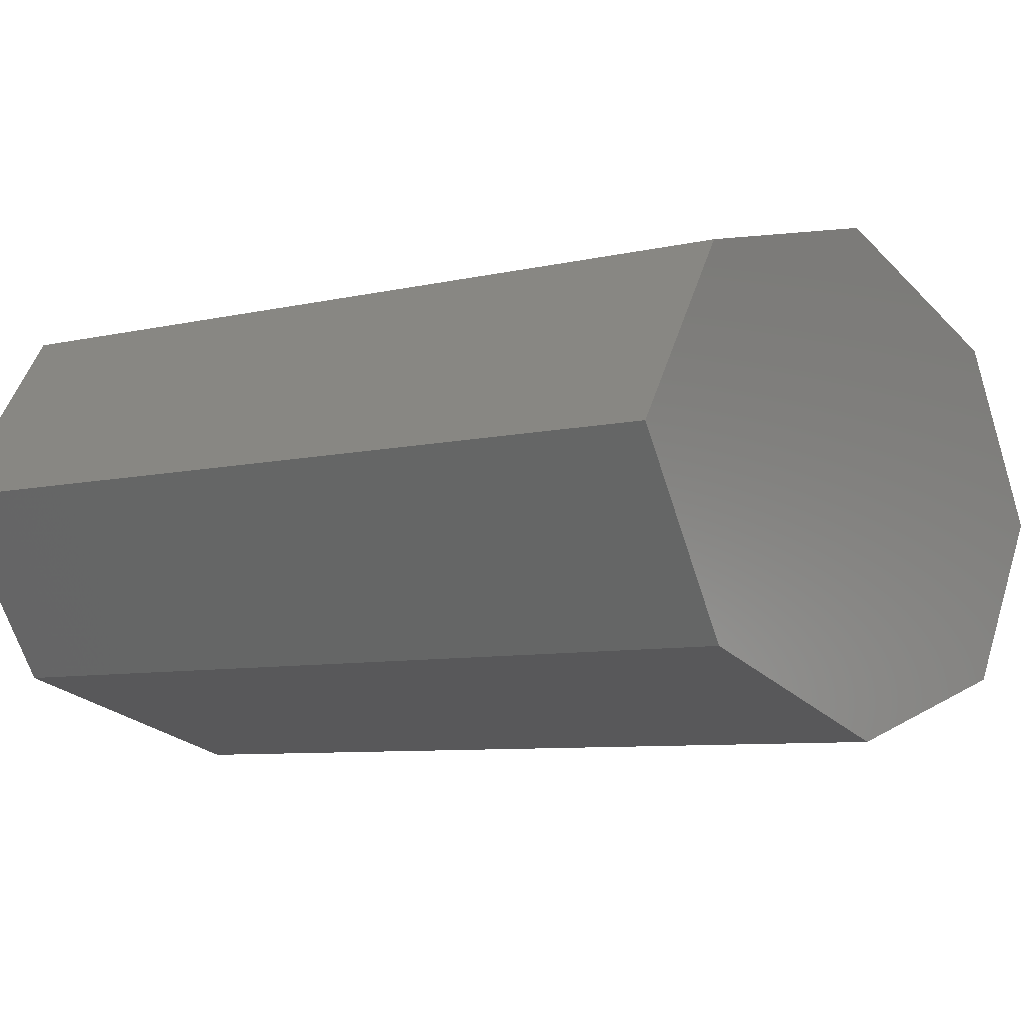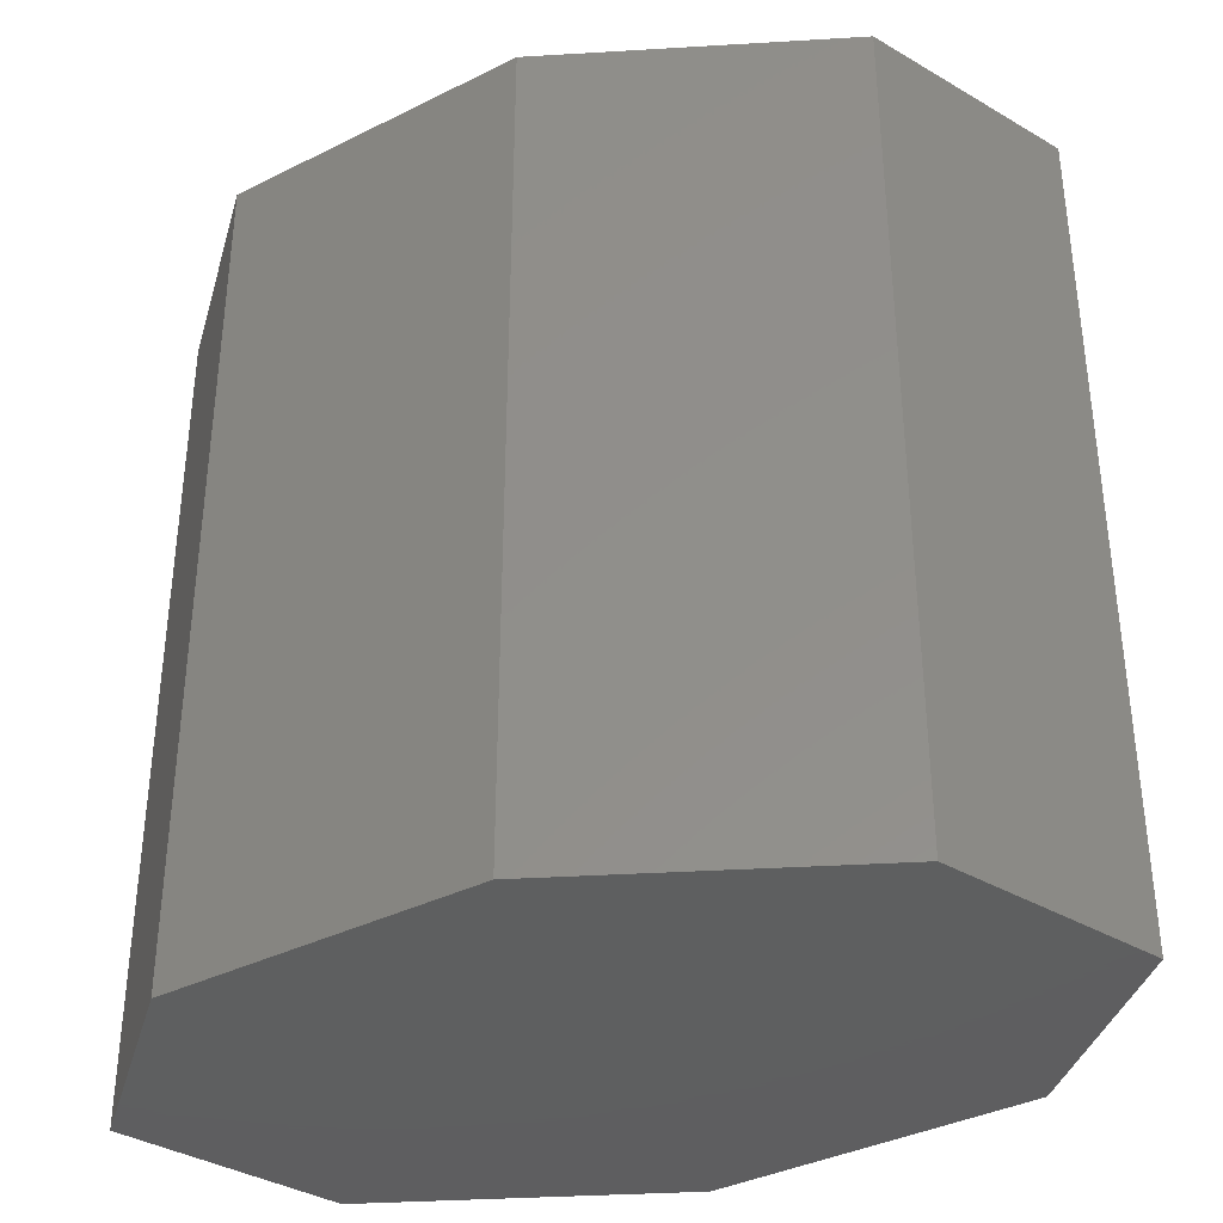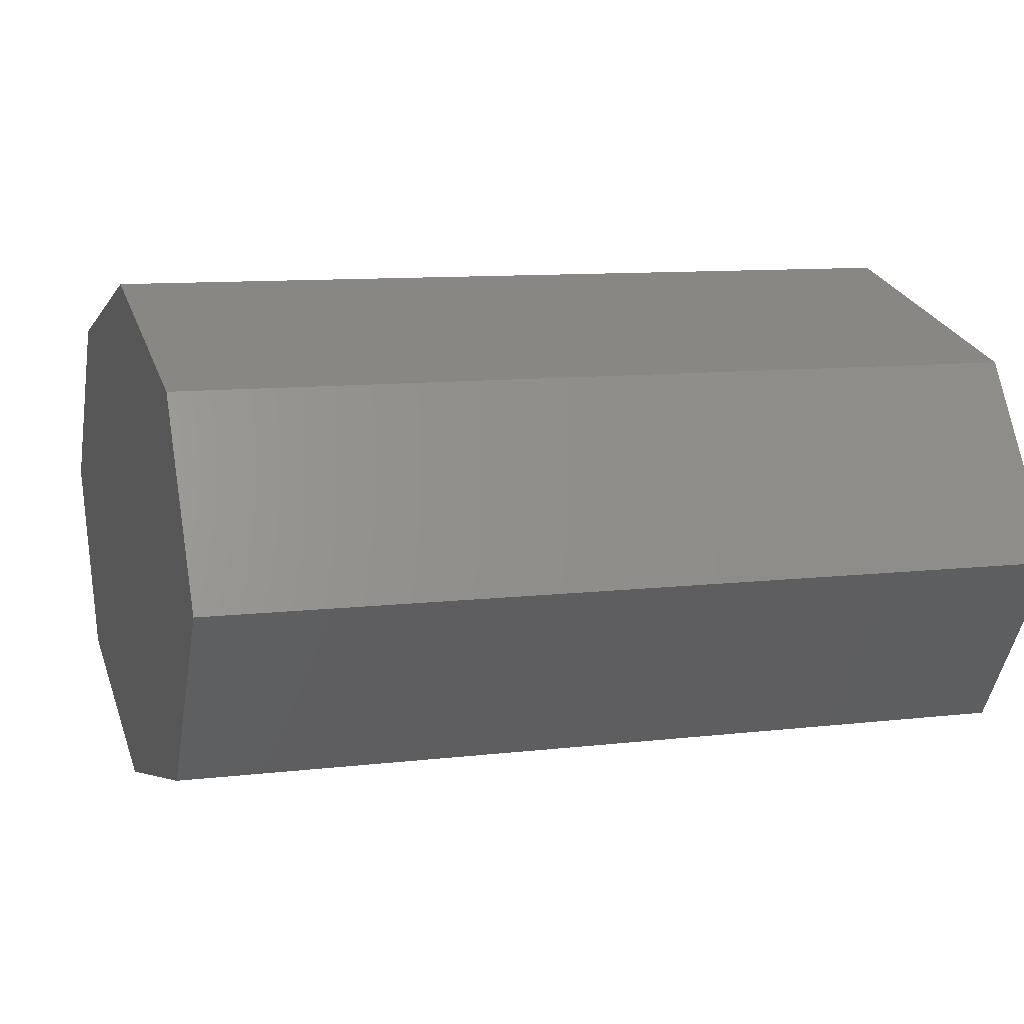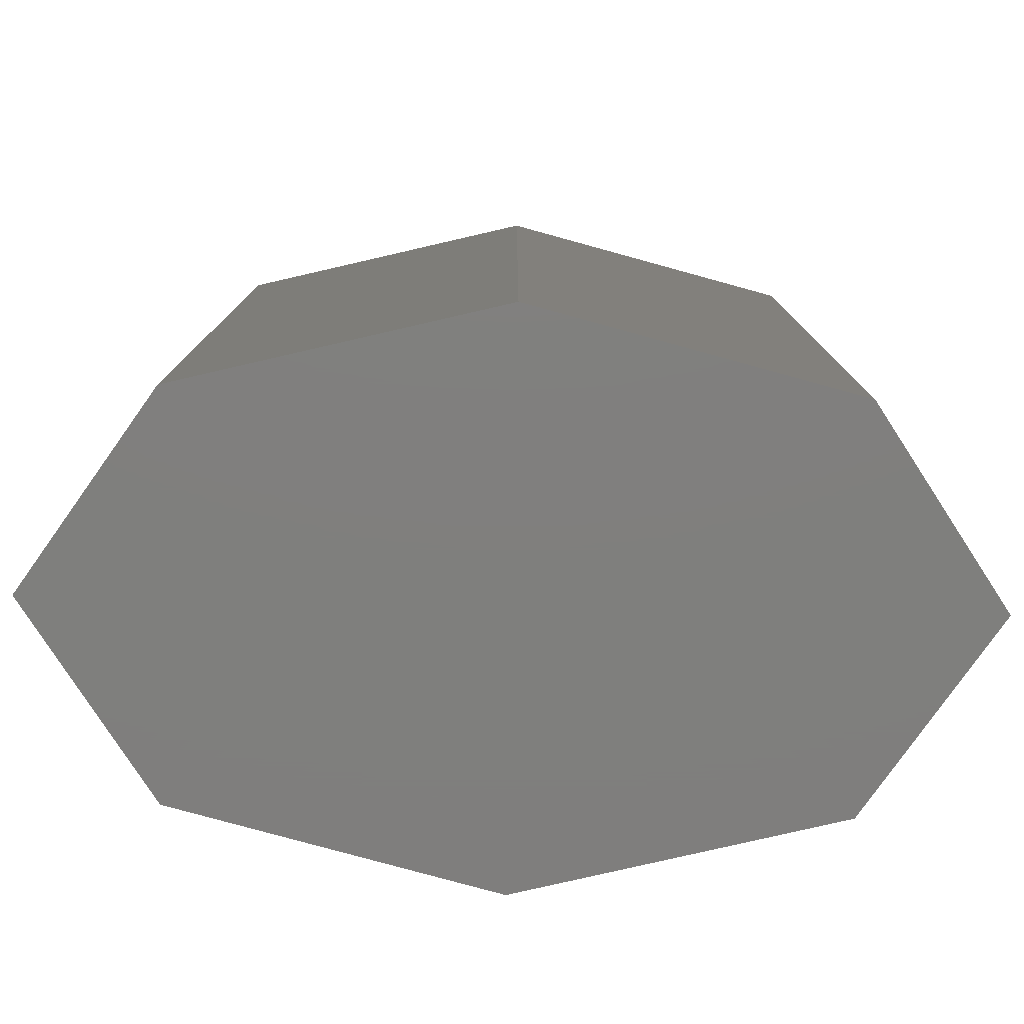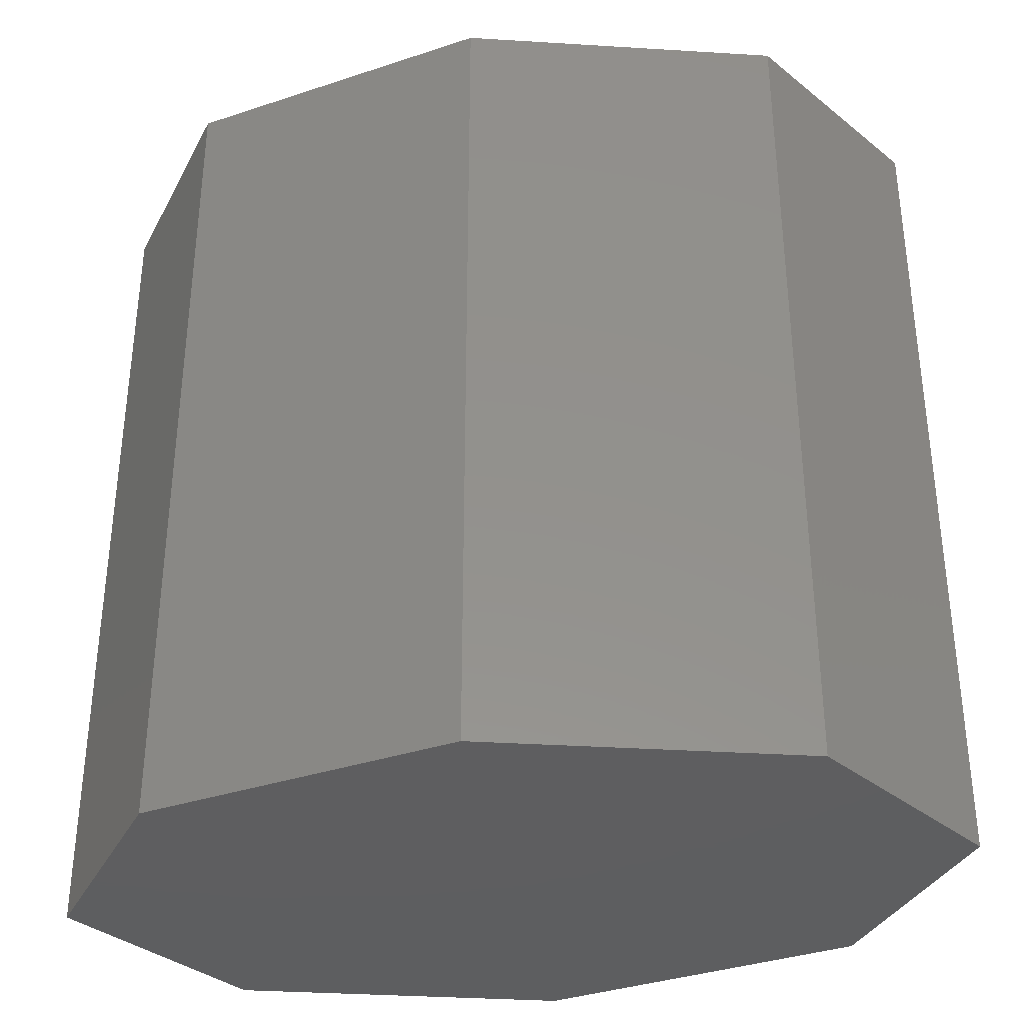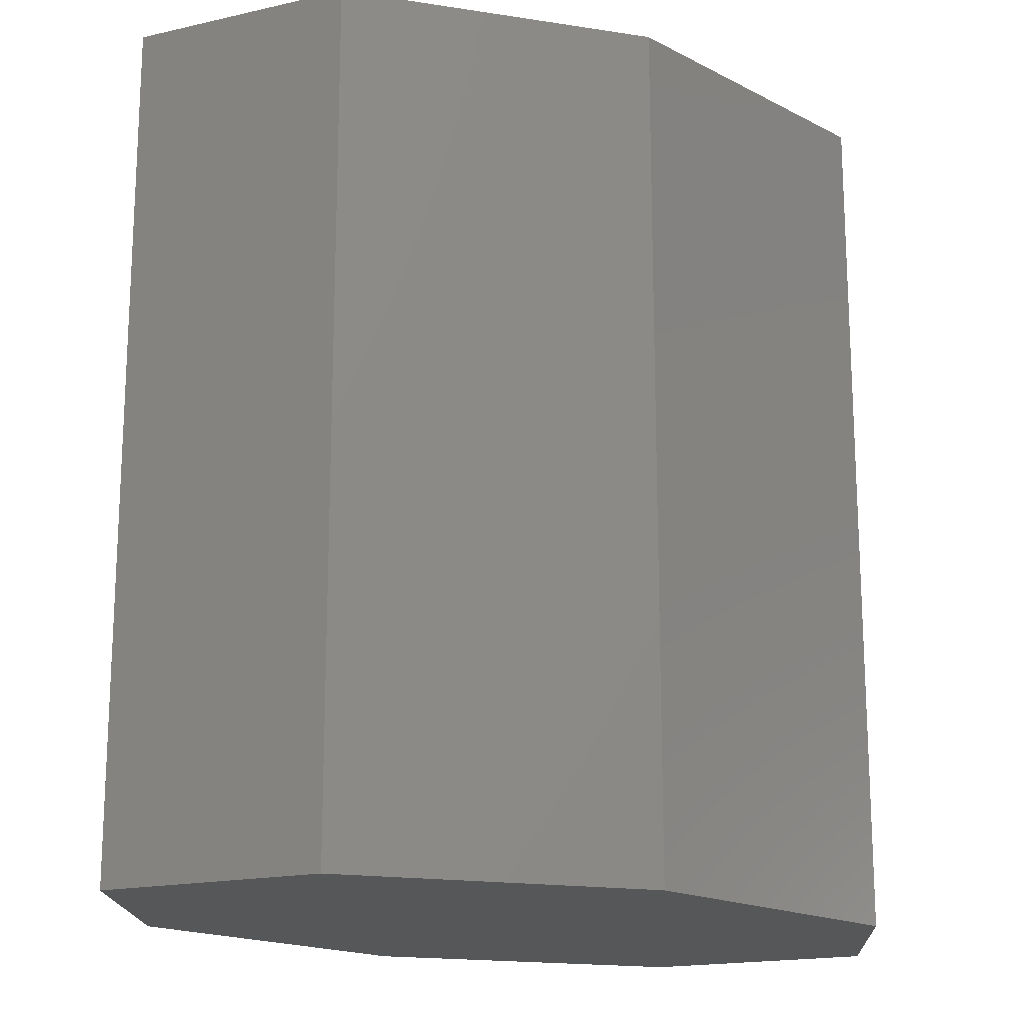
<metadata>
{"format":"stl","ext":"stl","renderer":"f3d","projection":"perspective","resolution":1024,"background":"white","views":[{"elev":-7.6,"azim":123.8,"up":"+Y"},{"elev":-37.0,"azim":-161.4,"up":"+Z"},{"elev":10.0,"azim":-107.0,"up":"+Y"},{"elev":-79.1,"azim":178.8,"up":"+Z"},{"elev":-35.8,"azim":-170.5,"up":"+Z"},{"elev":-17.6,"azim":-31.3,"up":"+Z"}]}
</metadata>
<code>
# stl→obj: 16 verts, 28 faces
v 25.6 0 50.6
v 18.1 11.03 0
v 18.1 11.03 50.6
v 25.6 0 0
v 0 15.6 50.6
v 0 15.6 0
v -18.1 11.03 50.6
v -18.1 11.03 0
v -25.6 0 0
v -25.6 0 50.6
v -18.1 -11.03 0
v -18.1 -11.03 50.6
v 0 -15.6 50.6
v 0 -15.6 0
v 18.1 -11.03 50.6
v 18.1 -11.03 0
f 1 2 3
f 2 1 4
f 2 5 3
f 5 2 6
f 6 7 5
f 7 6 8
f 9 7 8
f 7 9 10
f 11 10 9
f 10 11 12
f 11 13 12
f 13 11 14
f 14 15 13
f 15 14 16
f 15 4 1
f 4 15 16
f 16 2 4
f 14 2 16
f 14 6 2
f 11 6 14
f 11 8 6
f 8 11 9
f 3 15 1
f 5 15 3
f 5 13 15
f 7 13 5
f 7 12 13
f 12 7 10

</code>
